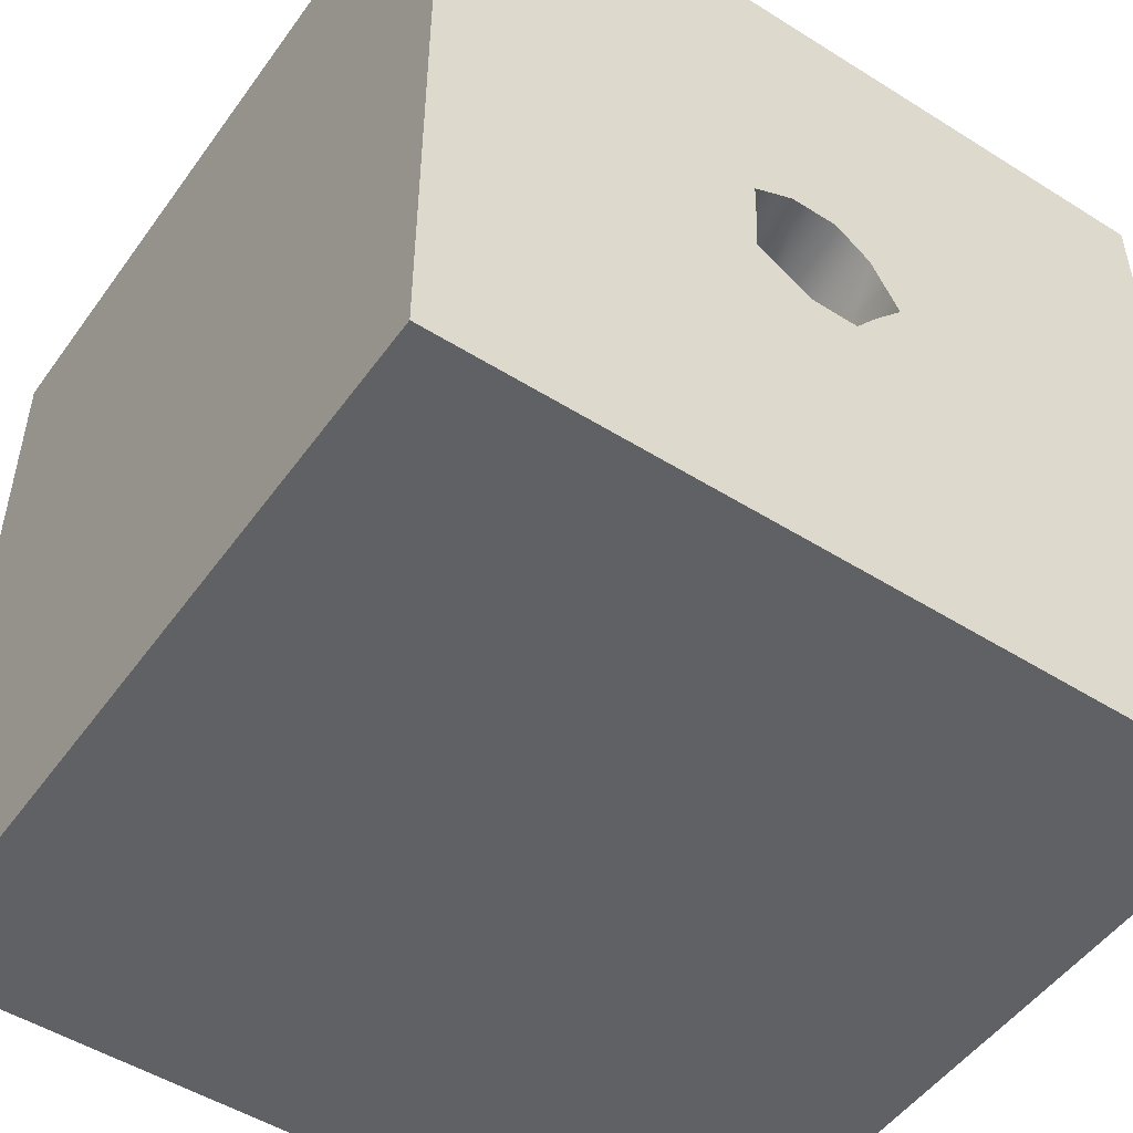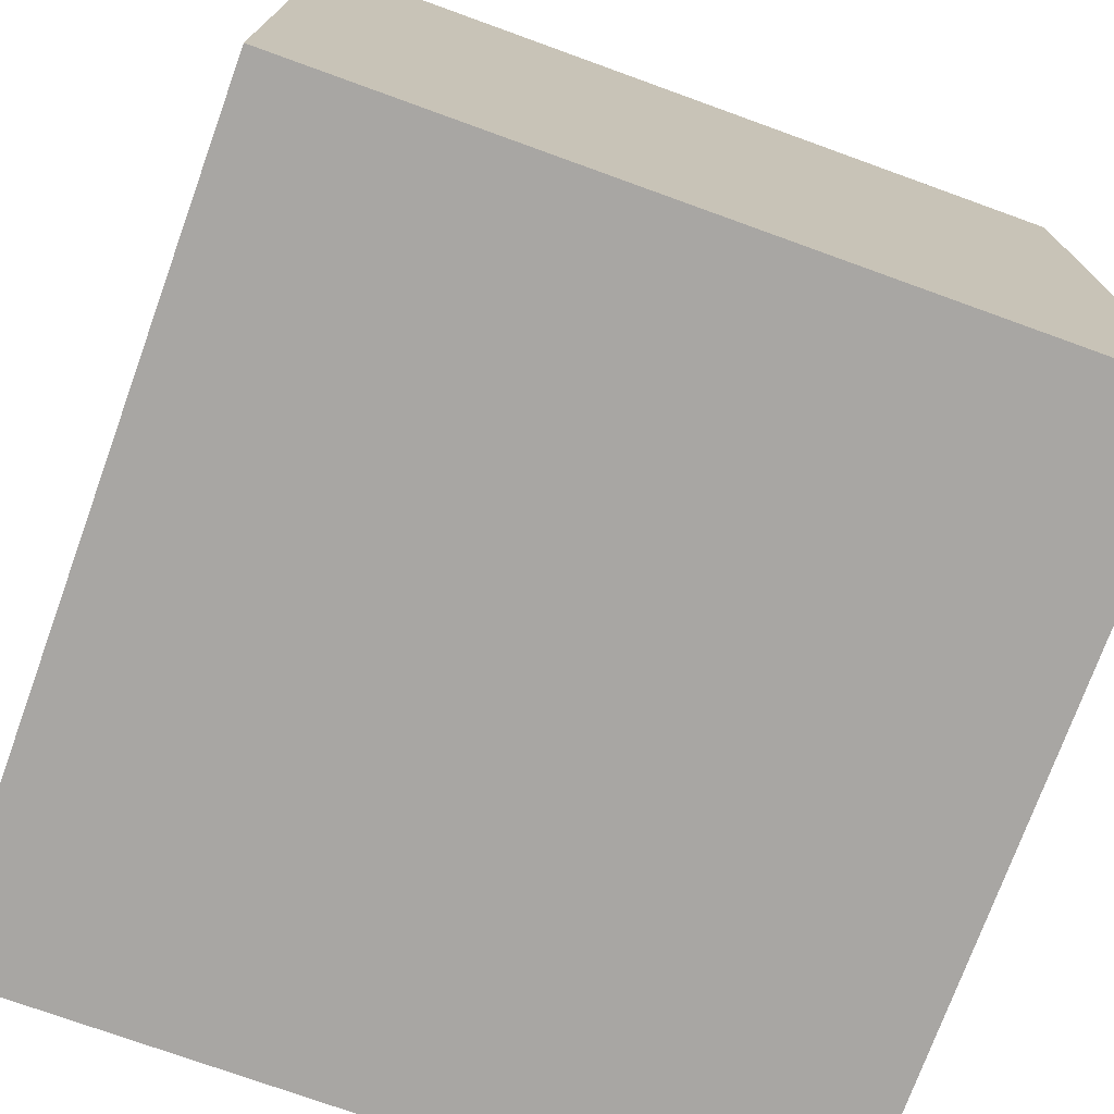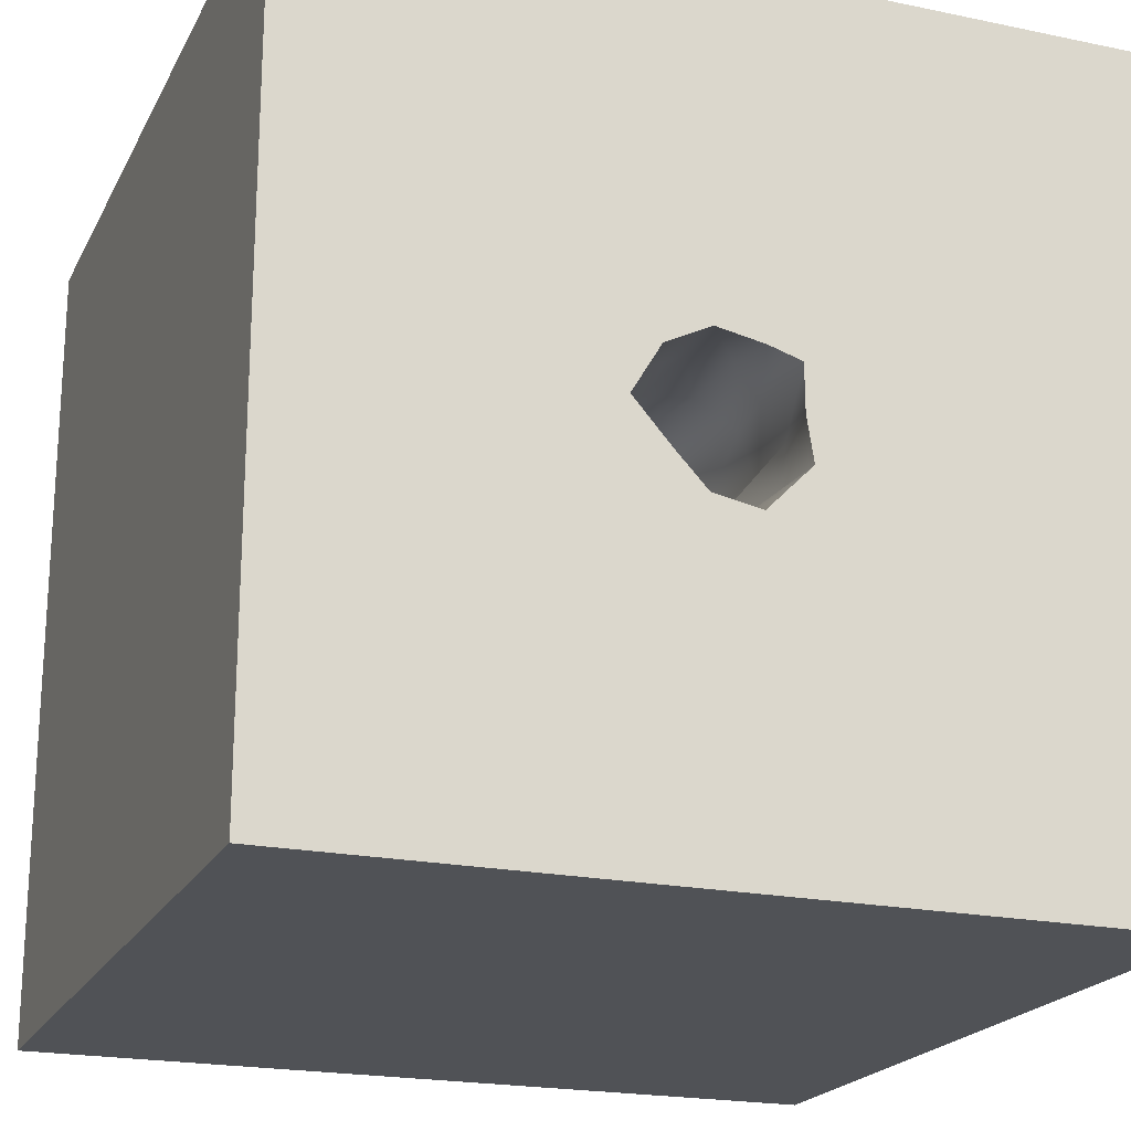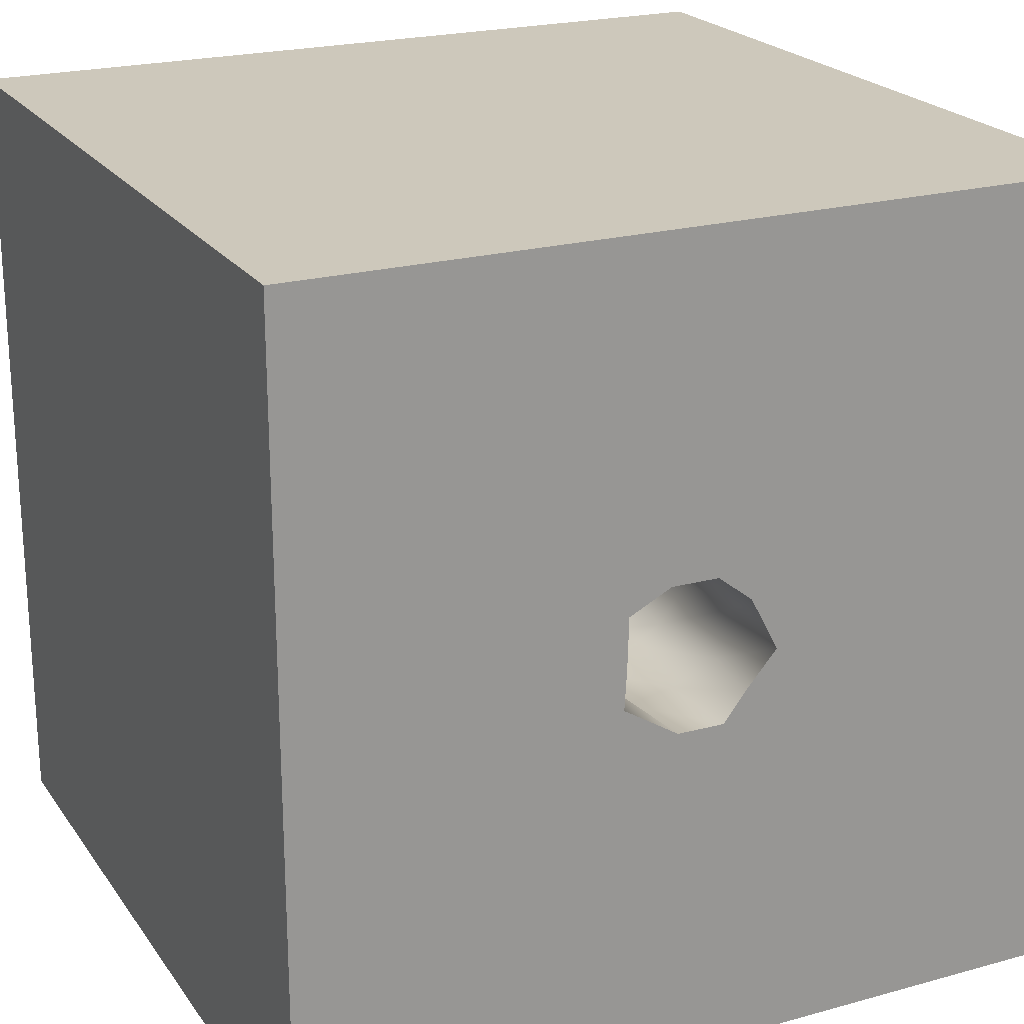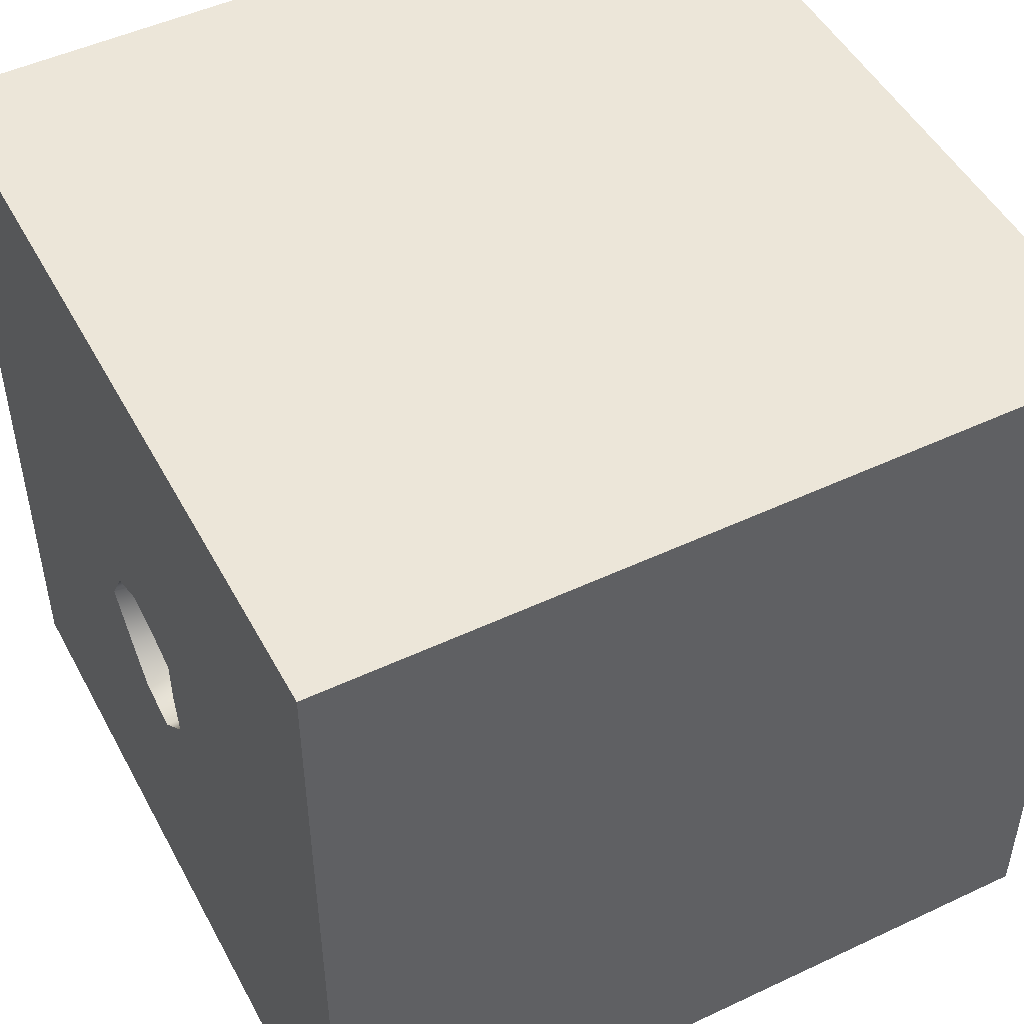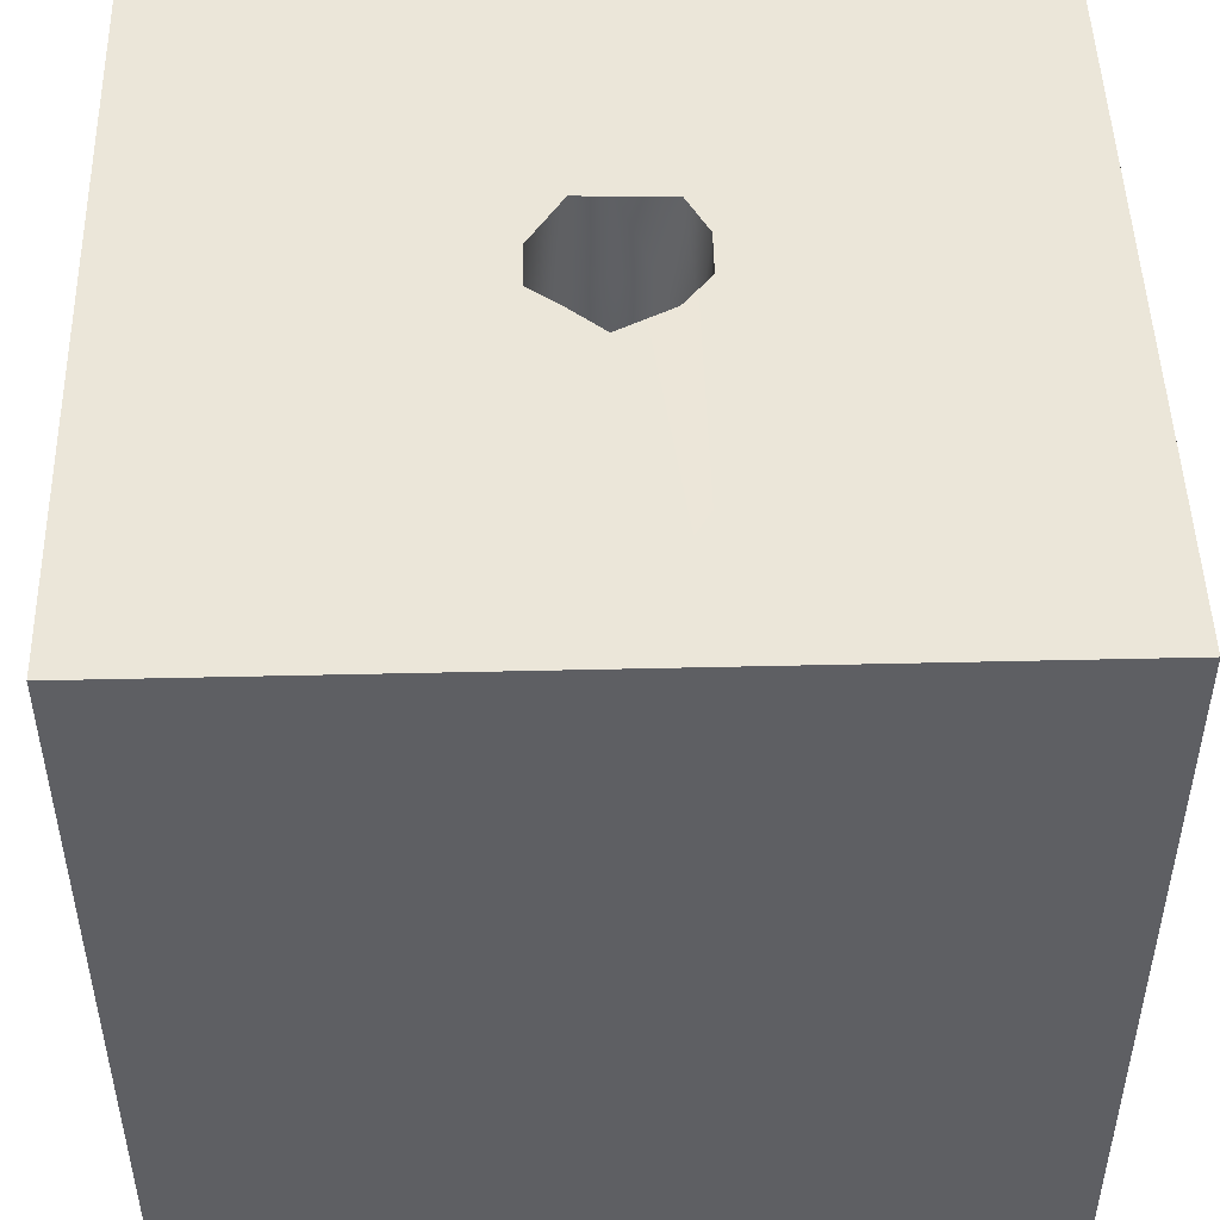
<metadata>
{"format":"obj","ext":"obj","renderer":"f3d","projection":"perspective","resolution":1024,"background":"white","views":[{"elev":-50.4,"azim":-34.5,"up":"+Y"},{"elev":-74.3,"azim":-109.9,"up":"+Y"},{"elev":-20.7,"azim":159.3,"up":"+Y"},{"elev":22.0,"azim":-25.7,"up":"+Y"},{"elev":49.2,"azim":-117.5,"up":"+Y"},{"elev":48.5,"azim":88.5,"up":"+Z"}]}
</metadata>
<code>
v  0 0 -98.13
v  0 0 0.0284
v  -9.5 0 0.0284
v  -9.5 0 -98.13
v  0 100 -98.13
v  -9.5 100 -98.13
v  -9.5 100 0.0284
v  0 100 0.0284
v  50 50 -98.13
v  50 50 -0
v  50 40.5 -0
v  50 40.5 -98.13
v  -50 50 -98.13
v  -50 40.5 -98.13
v  -50 40.5 -0
v  -50 50 -0
v  50 0 -98.13
v  50 0 -0
v  9.5 0 0.0284
v  9.5 0 -98.13
v  -50 0 -0
v  -50 0 -98.13
v  50 100 -0
v  50 100 -98.13
v  9.5 100 -98.13
v  9.5 100 0.0284
v  -50 100 -98.13
v  -50 100 -0
v  9.226 49.78 0.0284
v  5.341 45.28 0.0284
v  -9.991 46.14 0.0284
v  -9.725 50.8 0.0284
v  -50 56.33 -0
v  -8.015 44.45 -98.13
v  -2.445 38.77 -98.13
v  11.78 49.14 -98.13
v  8.201 55.18 -98.13
v  50 56.33 -98.13
v  -4.375 59.88 0.0284
v  -9.555 57.28 0.0284
v  2.682 41.8 0.0284
v  -3.174 41.85 0.0284
v  50 59.5 -0
v  50 59.5 -98.13
v  50 56.33 -0
v  -3.193 56.8 -98.13
v  2.663 57.93 -98.13
v  3.412 39.9 -98.13
v  7.317 44.04 -98.13
v  -50 59.5 -98.13
v  -50 59.5 -0
v  -50 56.33 -98.13
v  1.482 59.82 0.0284
v  5.777 56.42 0.0284
v  -7.131 55.59 -98.13
v  -7.176 49.78 -98.13
v  8.714 50.89 -9.515
v  8.063 43.93 -11.39
v  9.193 49.97 -20.44
v  6.625 44.11 -22.32
v  9.095 52.04 -31.37
v  7.34 45.62 -33.24
v  8.804 50.47 -42.3
v  4.467 46.78 -44.17
v  11.14 50.11 -53.23
v  5.136 46.12 -55.1
v  9.367 51.45 -64.16
v  6.152 45.65 -66.03
v  7.176 50.81 -75.09
v  8.811 43.6 -76.96
v  8.898 50.63 -86.02
v  6.482 44.9 -87.89
v  2.057 41.7 -10.91
v  2.833 42.36 -21.84
v  0.7156 39.93 -32.77
v  1.687 41.43 -43.7
v  2.144 40.89 -54.62
v  1.238 41.6 -65.55
v  2.113 41.56 -76.48
v  2.098 41.38 -87.41
v  -3.799 40.87 -10.57
v  -3.024 40.43 -21.5
v  -5.141 42.02 -32.43
v  -4.169 41.68 -43.36
v  -3.712 40.05 -54.29
v  -4.618 42.76 -65.21
v  -3.743 42.12 -76.14
v  -3.758 41.45 -87.07
v  -7.269 44.33 -11.48
v  -8.707 44.72 -22.41
v  -7.991 44.25 -33.34
v  -10.87 45.45 -44.26
v  -10.2 45.76 -55.19
v  -9.18 44.81 -66.12
v  -6.521 46.06 -77.05
v  -8.849 44.43 -87.98
v  -10.24 50.14 -10.7
v  -9.758 51.07 -21.63
v  -9.855 50.02 -32.56
v  -10.15 50.51 -43.48
v  -7.815 51.21 -54.41
v  -9.584 49.98 -65.34
v  -11.78 50.92 -76.27
v  -10.05 51.53 -87.2
v  -8.017 55.47 -10.63
v  -7.579 55.86 -21.56
v  -8.071 55.39 -32.49
v  -8.521 56.59 -43.41
v  -8.497 56.9 -54.34
v  -9.841 55.95 -65.27
v  -9.635 57.2 -76.2
v  -7.291 55.57 -87.13
v  -3.301 58.9 -10.75
v  -4.173 58.46 -21.68
v  -3.247 60.05 -32.61
v  -4.051 59.7 -43.54
v  -4.566 58.07 -54.47
v  -3.158 60.78 -65.4
v  -4.414 60.15 -76.33
v  -4.449 59.48 -87.26
v  2.555 59.72 -10.89
v  1.683 60.38 -21.82
v  2.61 57.95 -32.75
v  1.805 59.45 -43.68
v  1.29 58.91 -54.61
v  2.698 59.62 -65.53
v  1.442 59.58 -76.46
v  1.407 59.4 -87.39
v  7.315 55.07 -12.01
v  7.753 55.24 -22.94
v  7.26 56.76 -33.87
v  6.811 57.92 -44.8
v  6.835 57.26 -55.73
v  5.491 56.79 -66.66
v  5.697 54.74 -77.59
v  8.041 56.04 -88.52
o Box001
g Box001
f 1 2 3
f 3 4 1
f 5 6 7
f 7 8 5
f 9 10 11
f 11 12 9
f 13 14 15
f 15 16 13
f 17 18 19
f 19 20 17
f 20 19 2
f 2 1 20
f 21 22 4
f 4 3 21
f 23 24 25
f 25 26 23
f 8 26 25
f 25 5 8
f 27 28 7
f 7 6 27
f 10 29 30
f 30 11 10
f 16 31 32
f 32 33 16
f 13 34 35
f 35 14 13
f 36 37 38
f 38 9 36
f 39 8 7
f 7 40 39
f 3 2 41
f 41 42 3
f 24 23 43
f 43 44 24
f 44 43 45
f 45 38 44
f 38 45 10
f 10 9 38
f 18 17 12
f 12 11 18
f 46 5 25
f 25 47 46
f 20 1 48
f 48 49 20
f 28 27 50
f 50 51 28
f 51 50 52
f 52 33 51
f 16 33 52
f 52 13 16
f 22 21 15
f 15 14 22
f 23 26 53
f 53 43 23
f 43 53 54
f 54 45 43
f 45 54 29
f 29 10 45
f 19 18 11
f 11 30 19
f 53 26 8
f 8 39 53
f 2 19 30
f 30 41 2
f 21 3 42
f 42 15 21
f 15 42 31
f 31 16 15
f 7 28 51
f 51 40 7
f 40 51 33
f 33 32 40
f 27 6 55
f 55 50 27
f 50 55 56
f 56 52 50
f 52 56 34
f 34 13 52
f 4 22 14
f 14 35 4
f 6 5 46
f 46 55 6
f 1 4 35
f 35 48 1
f 17 20 49
f 49 12 17
f 9 12 49
f 49 36 9
f 25 24 44
f 44 47 25
f 47 44 38
f 38 37 47
f 29 57 58
f 58 30 29
f 57 59 60
f 60 58 57
f 59 61 62
f 62 60 59
f 61 63 64
f 64 62 61
f 63 65 66
f 66 64 63
f 65 67 68
f 68 66 65
f 67 69 70
f 70 68 67
f 69 71 72
f 72 70 69
f 71 36 49
f 49 72 71
f 30 58 73
f 73 41 30
f 58 60 74
f 74 73 58
f 60 62 75
f 75 74 60
f 62 64 76
f 76 75 62
f 64 66 77
f 77 76 64
f 66 68 78
f 78 77 66
f 68 70 79
f 79 78 68
f 70 72 80
f 80 79 70
f 72 49 48
f 48 80 72
f 41 73 81
f 81 42 41
f 73 74 82
f 82 81 73
f 74 75 83
f 83 82 74
f 75 76 84
f 84 83 75
f 76 77 85
f 85 84 76
f 77 78 86
f 86 85 77
f 78 79 87
f 87 86 78
f 79 80 88
f 88 87 79
f 80 48 35
f 35 88 80
f 42 81 89
f 89 31 42
f 81 82 90
f 90 89 81
f 82 83 91
f 91 90 82
f 83 84 92
f 92 91 83
f 84 85 93
f 93 92 84
f 85 86 94
f 94 93 85
f 86 87 95
f 95 94 86
f 87 88 96
f 96 95 87
f 88 35 34
f 34 96 88
f 31 89 97
f 97 32 31
f 89 90 98
f 98 97 89
f 90 91 99
f 99 98 90
f 91 92 100
f 100 99 91
f 92 93 101
f 101 100 92
f 93 94 102
f 102 101 93
f 94 95 103
f 103 102 94
f 95 96 104
f 104 103 95
f 96 34 56
f 56 104 96
f 32 97 105
f 105 40 32
f 97 98 106
f 106 105 97
f 98 99 107
f 107 106 98
f 99 100 108
f 108 107 99
f 100 101 109
f 109 108 100
f 101 102 110
f 110 109 101
f 102 103 111
f 111 110 102
f 103 104 112
f 112 111 103
f 104 56 55
f 55 112 104
f 40 105 113
f 113 39 40
f 105 106 114
f 114 113 105
f 106 107 115
f 115 114 106
f 107 108 116
f 116 115 107
f 108 109 117
f 117 116 108
f 109 110 118
f 118 117 109
f 110 111 119
f 119 118 110
f 111 112 120
f 120 119 111
f 112 55 46
f 46 120 112
f 39 113 121
f 121 53 39
f 113 114 122
f 122 121 113
f 114 115 123
f 123 122 114
f 115 116 124
f 124 123 115
f 116 117 125
f 125 124 116
f 117 118 126
f 126 125 117
f 118 119 127
f 127 126 118
f 119 120 128
f 128 127 119
f 120 46 47
f 47 128 120
f 53 121 129
f 129 54 53
f 121 122 130
f 130 129 121
f 122 123 131
f 131 130 122
f 123 124 132
f 132 131 123
f 124 125 133
f 133 132 124
f 125 126 134
f 134 133 125
f 126 127 135
f 135 134 126
f 127 128 136
f 136 135 127
f 128 47 37
f 37 136 128
f 54 129 57
f 57 29 54
f 129 130 59
f 59 57 129
f 130 131 61
f 61 59 130
f 131 132 63
f 63 61 131
f 132 133 65
f 65 63 132
f 133 134 67
f 67 65 133
f 134 135 69
f 69 67 134
f 135 136 71
f 71 69 135
f 136 37 36
f 36 71 136

</code>
